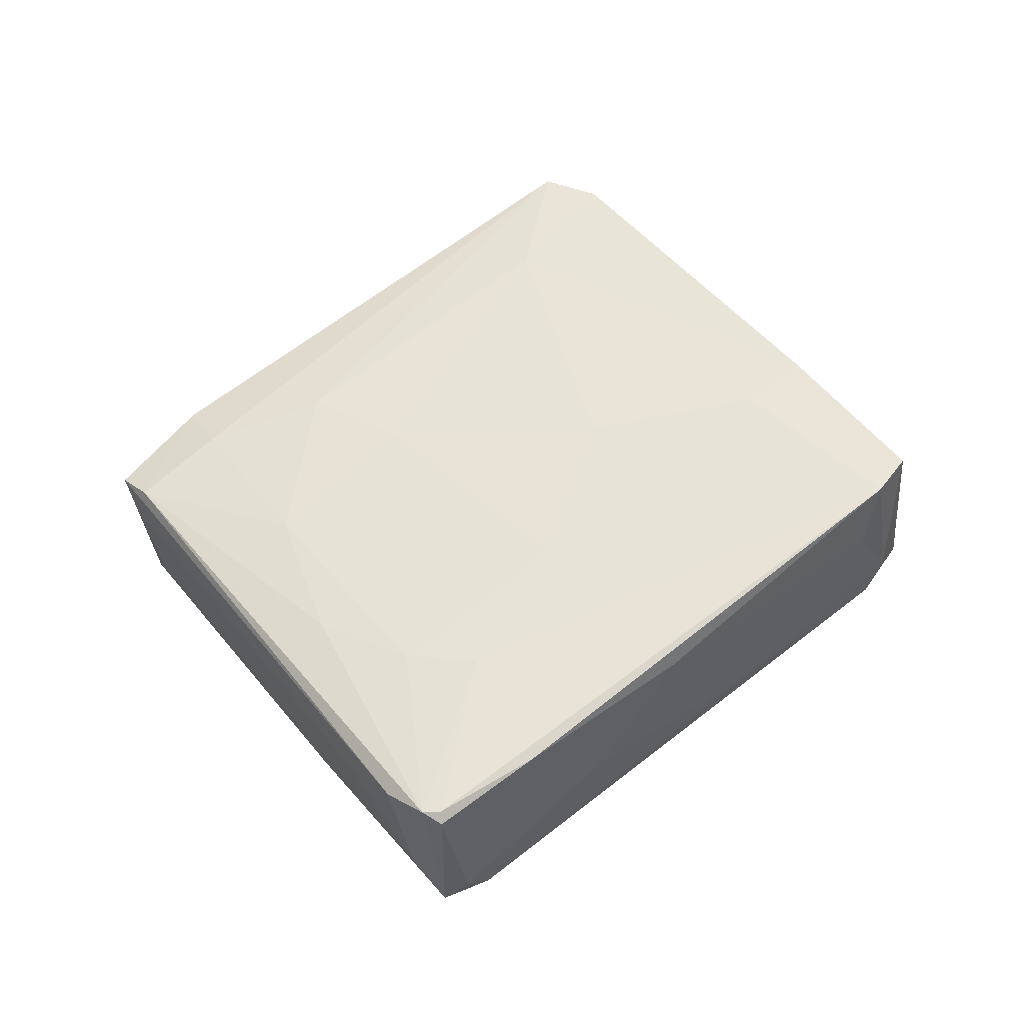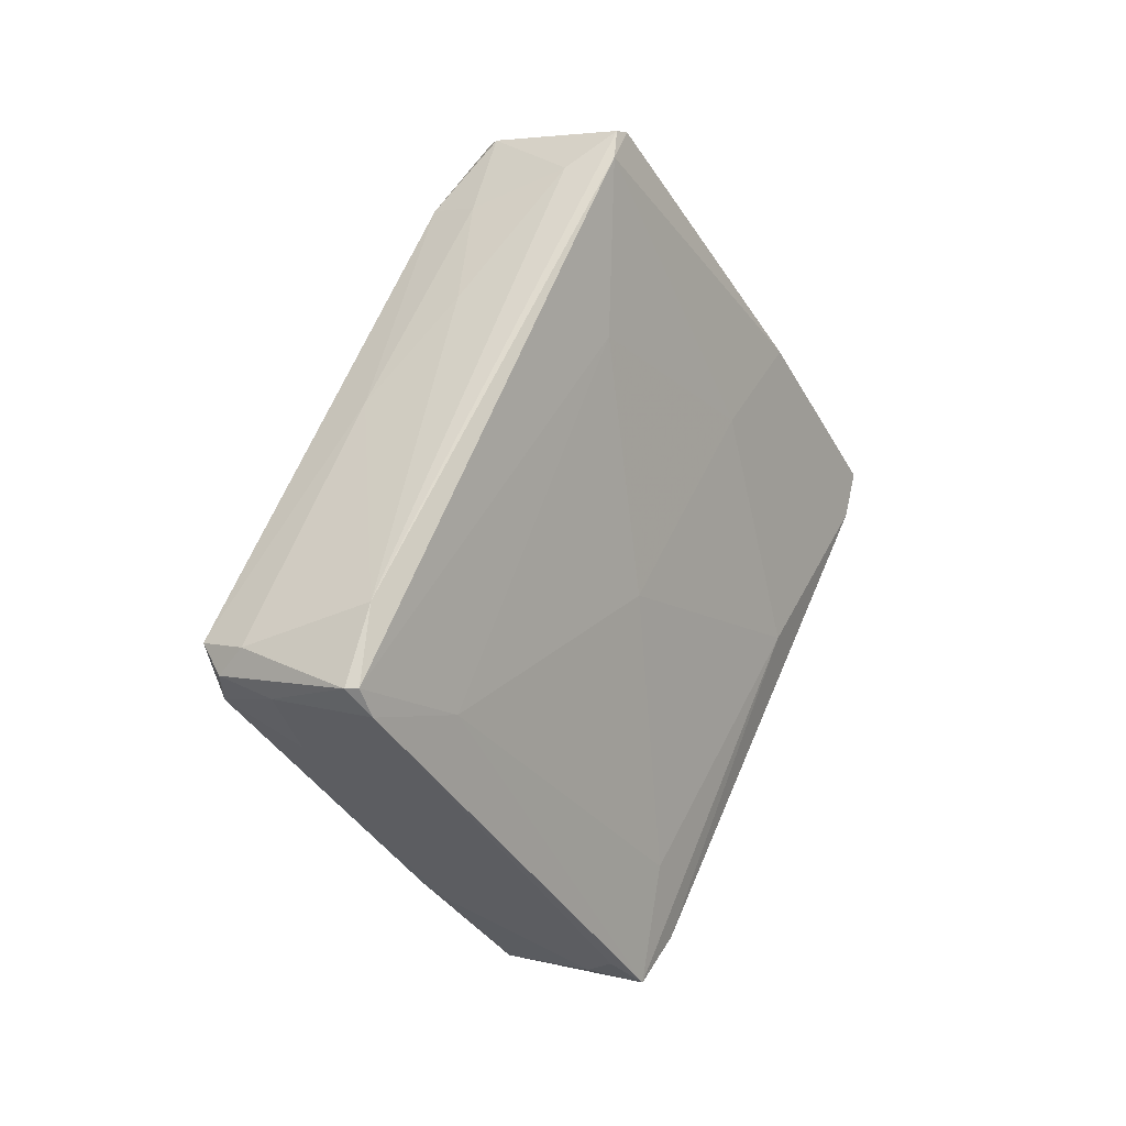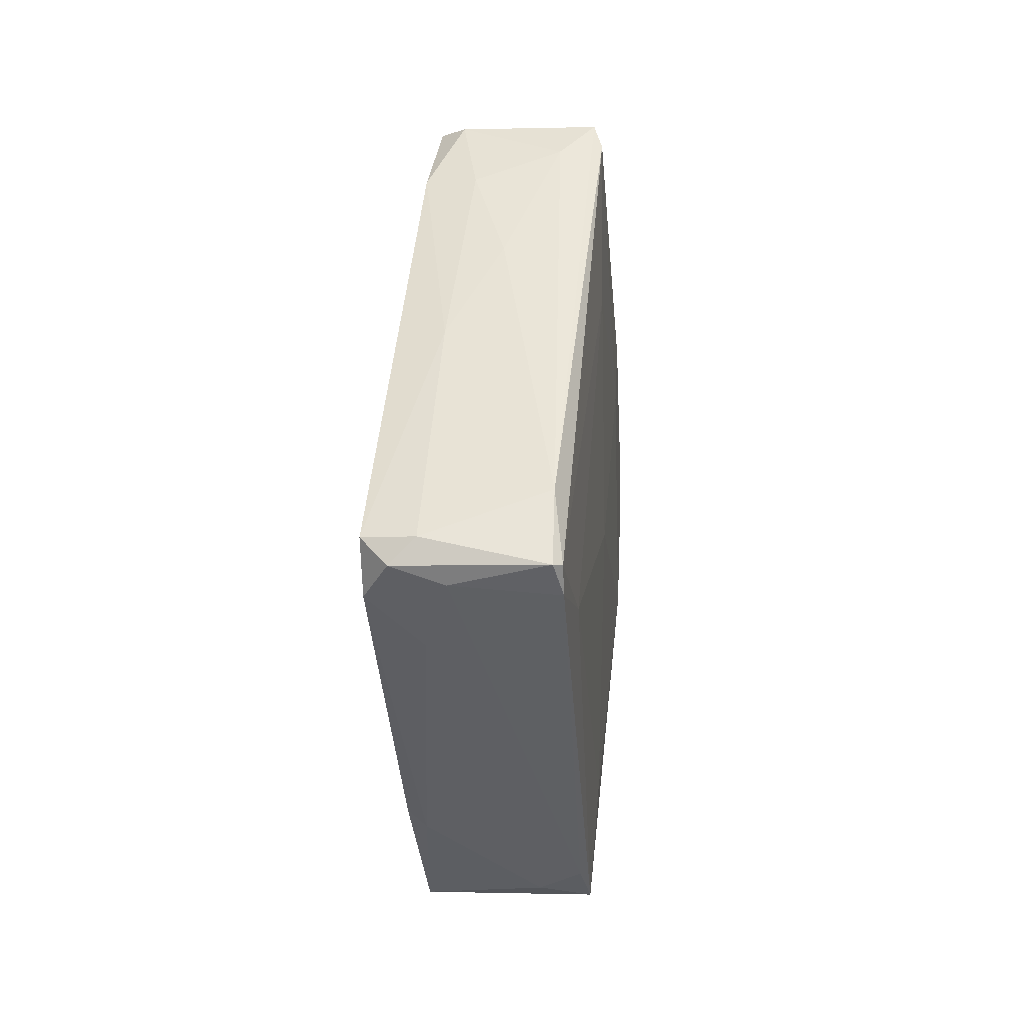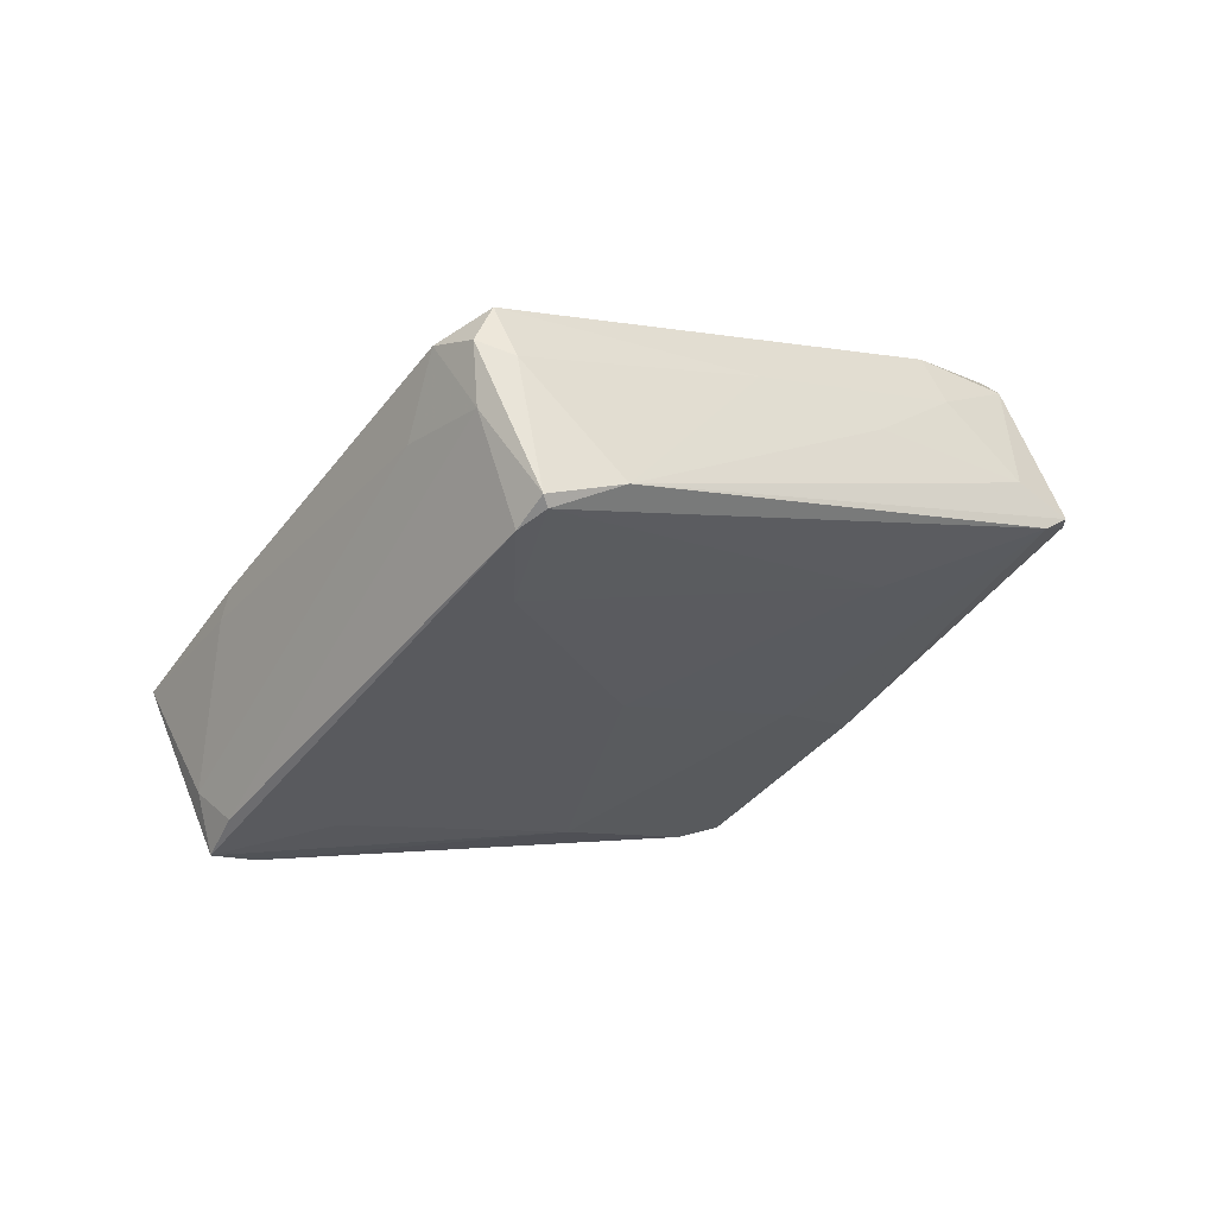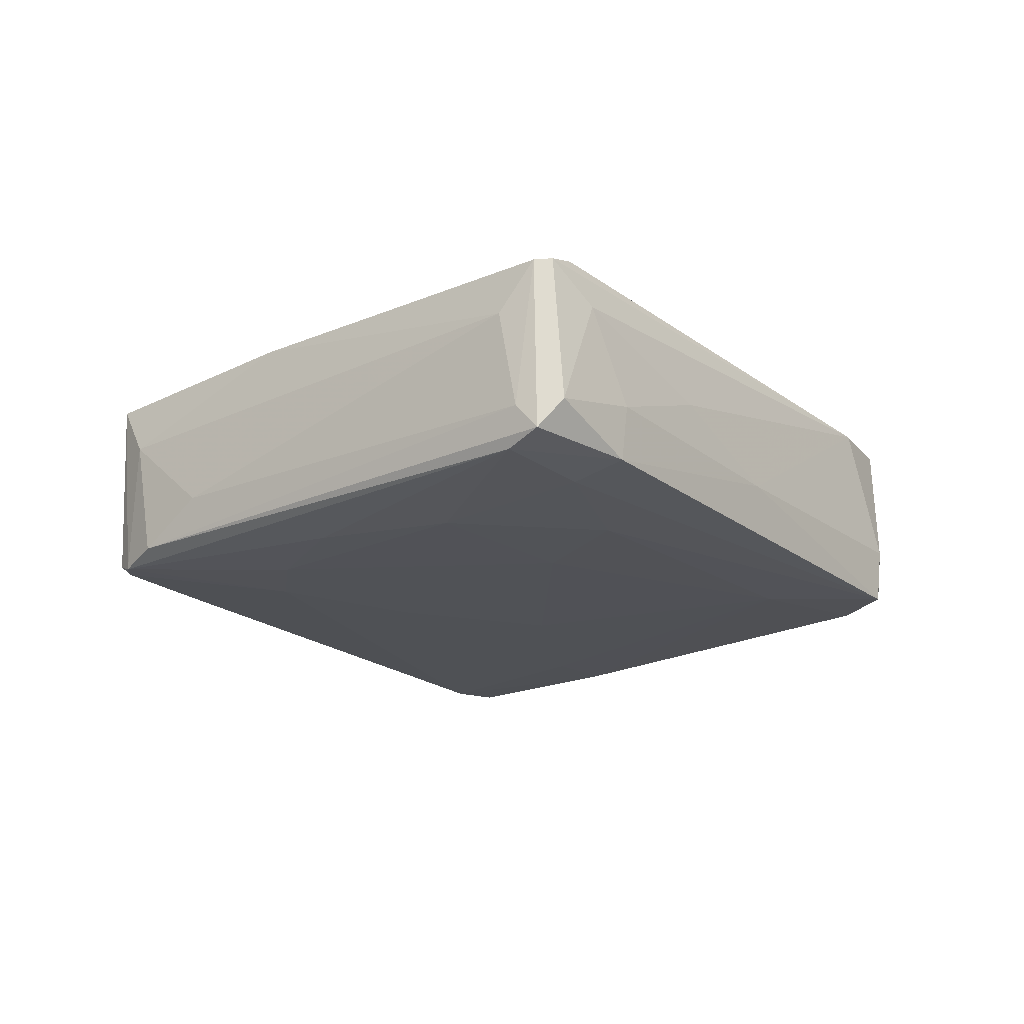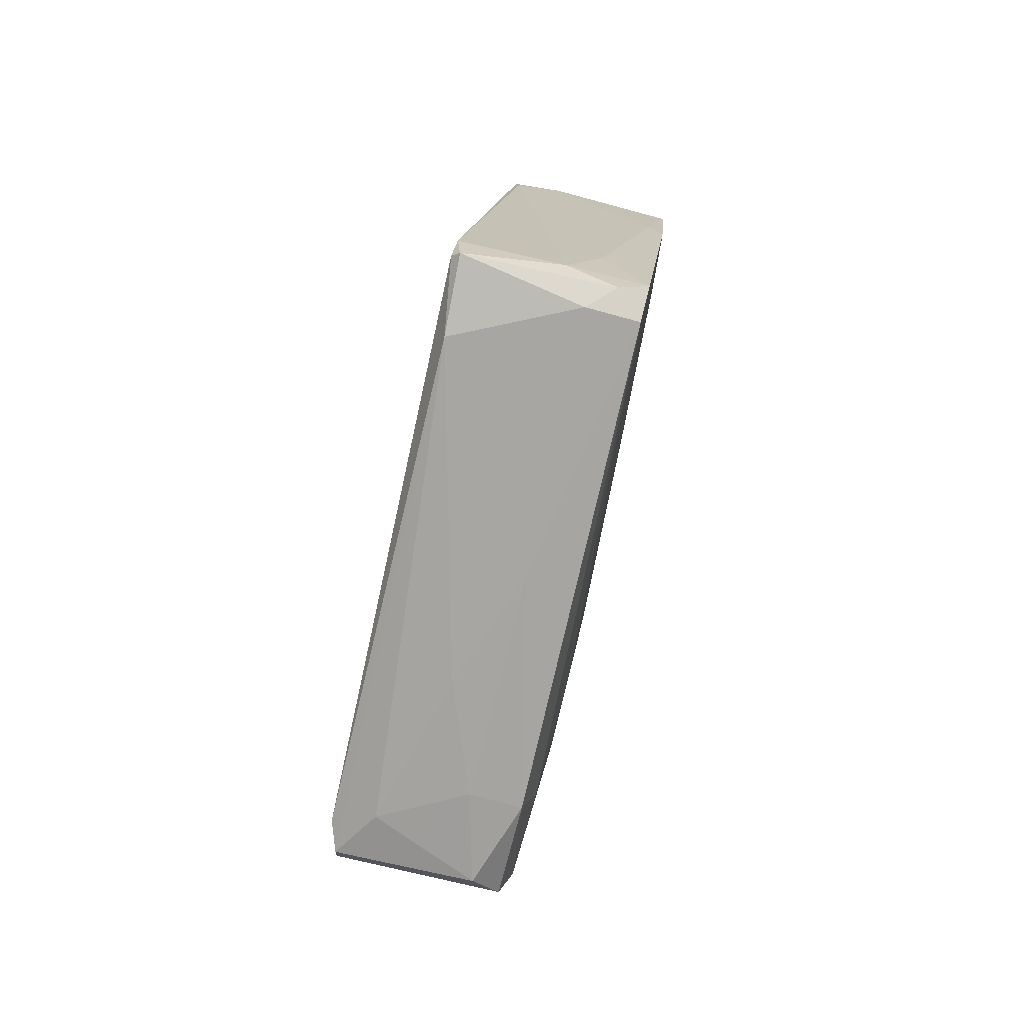
<metadata>
{"format":"obj","ext":"obj","renderer":"f3d","projection":"perspective","resolution":1024,"background":"white","views":[{"elev":-37.5,"azim":95.6,"up":"+Y"},{"elev":3.9,"azim":-145.2,"up":"+Z"},{"elev":-4.4,"azim":-175.9,"up":"+Z"},{"elev":65.9,"azim":-112.0,"up":"+Y"},{"elev":69.5,"azim":86.1,"up":"+Z"},{"elev":68.0,"azim":12.1,"up":"+Y"}]}
</metadata>
<code>
v -0.01882 -0.01601 -0.08736
v -0.01882 -0.003896 -0.09546
v -0.01882 0.06472 -0.02677
v -0.01882 -0.09275 0.01156
v -0.02286 0.01626 0.04993
v -0.02286 0.004149 -0.006592
v -0.02286 0.01424 0.08828
v 0.02358 0.01223 -0.06111
v 0.02358 0.02232 -0.07322
v 0.02358 0.008181 0.02568
v 0.02358 0.006174 -0.02274
v 0.02358 0.0203 0.04588
v -0.006704 0.000136 -0.09342
v 0.02156 -0.01601 0.05194
v 0.02156 -0.01601 -0.08939
v 0.02156 0.01223 0.07211
v 0.02156 -0.007928 -0.09546
v 0.02156 -0.02813 -0.01062
v -0.01074 -0.01398 -0.09139
v -0.01074 -0.001871 0.0903
v 0.01752 0.004149 0.09435
v 0.01348 0.07485 -0.03485
v 0.01348 0.093 -0.01265
v 0.01348 -0.08667 0.02568
v 0.01348 -0.0564 -0.03888
v 0.01348 -0.09477 0.01357
v -0.01276 -0.0887 0.02368
v -0.01276 0.01829 0.08625
v 0.005408 -0.07458 0.03579
v -0.0168 0.08897 -0.02476
v -0.0168 0.093 -0.01871
v -0.0168 0.006174 -0.08939
v -0.02084 -0.007928 -0.06919
v -0.02084 0.006174 0.09435
v -0.02084 0.01021 0.09435
v 0.0256 0.06273 -0.00661
v 0.0256 0.08494 -0.02478
v 0.0256 0.09099 -0.01265
v -0.02488 -0.03216 0.03174
v -0.02488 -0.0887 0.007511
v -0.02488 -0.05438 0.0479
v -0.02488 -0.05438 -0.02071
v -0.02488 -0.09275 0.01762
v -0.000646 0.04049 0.05799
v -0.004683 -0.07053 -0.02071
v 0.01954 0.093 -0.01871
v 0.01954 0.02232 0.07819
v 0.01954 -0.001871 0.08828
v 0.01954 0.01829 -0.07725
v 0.01954 -0.0564 0.005504
v 0.01954 -0.05438 0.02165
v 0.01954 -0.04427 0.04185
v 0.0155 -0.08063 -0.006592
v 0.0155 -0.09275 0.01357
v 0.0155 -0.09275 0.01762
v 0.01147 0.000136 0.09233
v 0.01147 0.05666 0.03579
v 0.01147 0.01021 0.09435
v 0.007429 -0.02004 -0.08533
v 0.007429 0.09098 -0.02274
v 0.007429 0.02435 0.07819
v -0.01478 0.08694 -0.002541
v -0.01478 0.09504 -0.01871
v -0.01478 -0.04427 -0.05302
f 57 44 61
f 17 19 2
f 7 35 62
f 19 17 15
f 43 42 40
f 17 2 13
f 42 43 41
f 30 2 3
f 58 35 21
f 47 58 21
f 48 47 21
f 24 48 21
f 6 42 39
f 41 7 39
f 42 41 39
f 37 38 36
f 12 10 36
f 38 12 36
f 2 42 33
f 42 6 33
f 3 2 33
f 6 3 33
f 2 19 1
f 42 2 1
f 40 42 1
f 51 10 14
f 10 12 14
f 63 62 23
f 29 20 27
f 41 43 27
f 20 41 27
f 24 29 27
f 10 51 18
f 15 17 9
f 8 15 9
f 37 36 9
f 36 8 9
f 3 6 5
f 6 39 5
f 39 7 5
f 63 30 31
f 62 63 31
f 7 62 31
f 30 3 31
f 5 7 31
f 3 5 31
f 35 58 28
f 62 35 28
f 44 62 28
f 30 63 60
f 37 22 60
f 54 15 50
f 18 51 50
f 15 18 50
f 35 7 34
f 7 41 34
f 41 20 34
f 21 35 34
f 19 15 59
f 25 45 59
f 15 25 59
f 2 30 32
f 13 2 32
f 22 13 32
f 30 60 32
f 60 22 32
f 26 54 55
f 43 26 55
f 48 24 55
f 27 43 55
f 24 27 55
f 54 50 55
f 50 51 55
f 47 48 16
f 38 47 16
f 12 38 16
f 48 14 16
f 14 12 16
f 20 29 56
f 29 24 56
f 24 21 56
f 34 20 56
f 21 34 56
f 43 40 4
f 40 45 4
f 26 43 4
f 45 26 4
f 45 40 64
f 1 19 64
f 40 1 64
f 19 59 64
f 59 45 64
f 47 38 57
f 62 44 57
f 38 23 57
f 23 62 57
f 38 37 46
f 63 23 46
f 23 38 46
f 37 60 46
f 60 63 46
f 15 54 53
f 54 26 53
f 26 45 53
f 45 25 53
f 25 15 53
f 17 13 49
f 22 37 49
f 13 22 49
f 9 17 49
f 37 9 49
f 15 8 11
f 8 36 11
f 36 10 11
f 10 18 11
f 18 15 11
f 14 48 52
f 51 14 52
f 48 55 52
f 55 51 52
f 58 47 61
f 28 58 61
f 44 28 61
f 47 57 61

</code>
